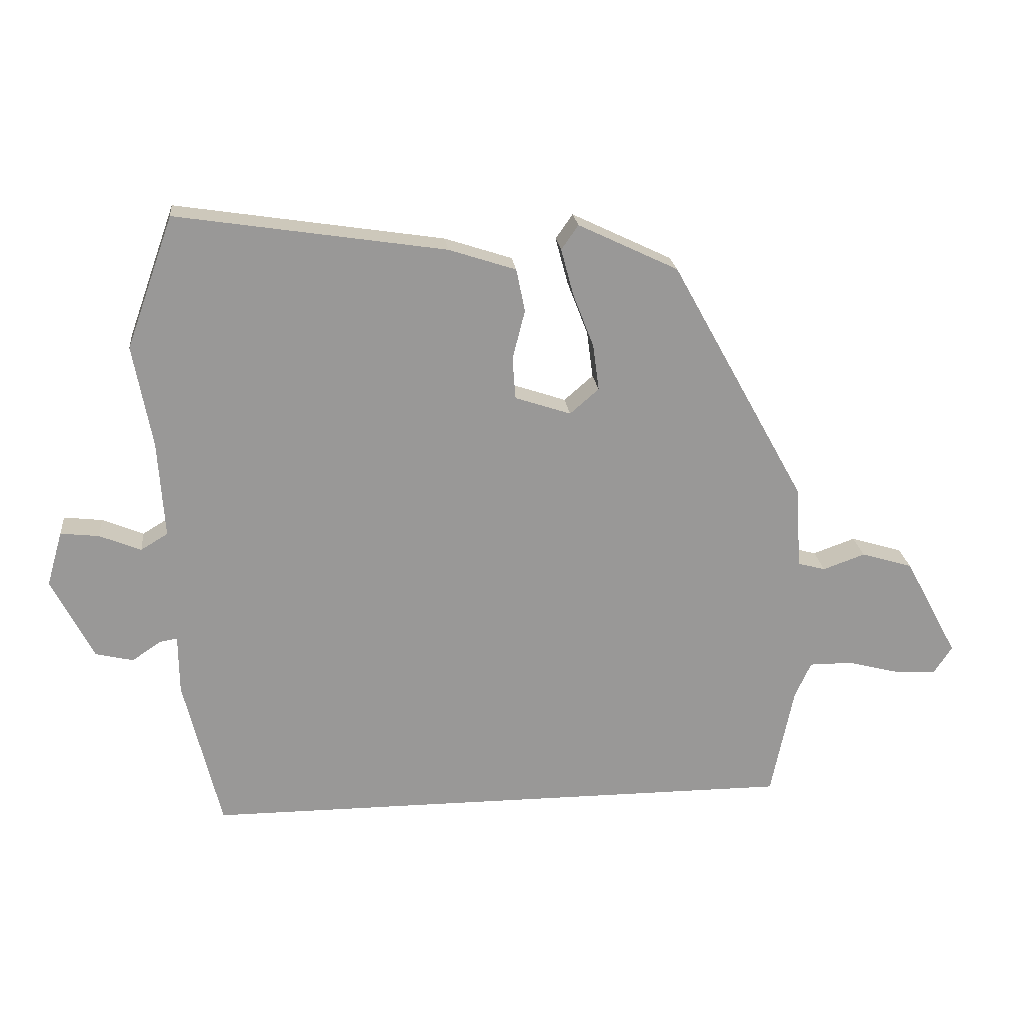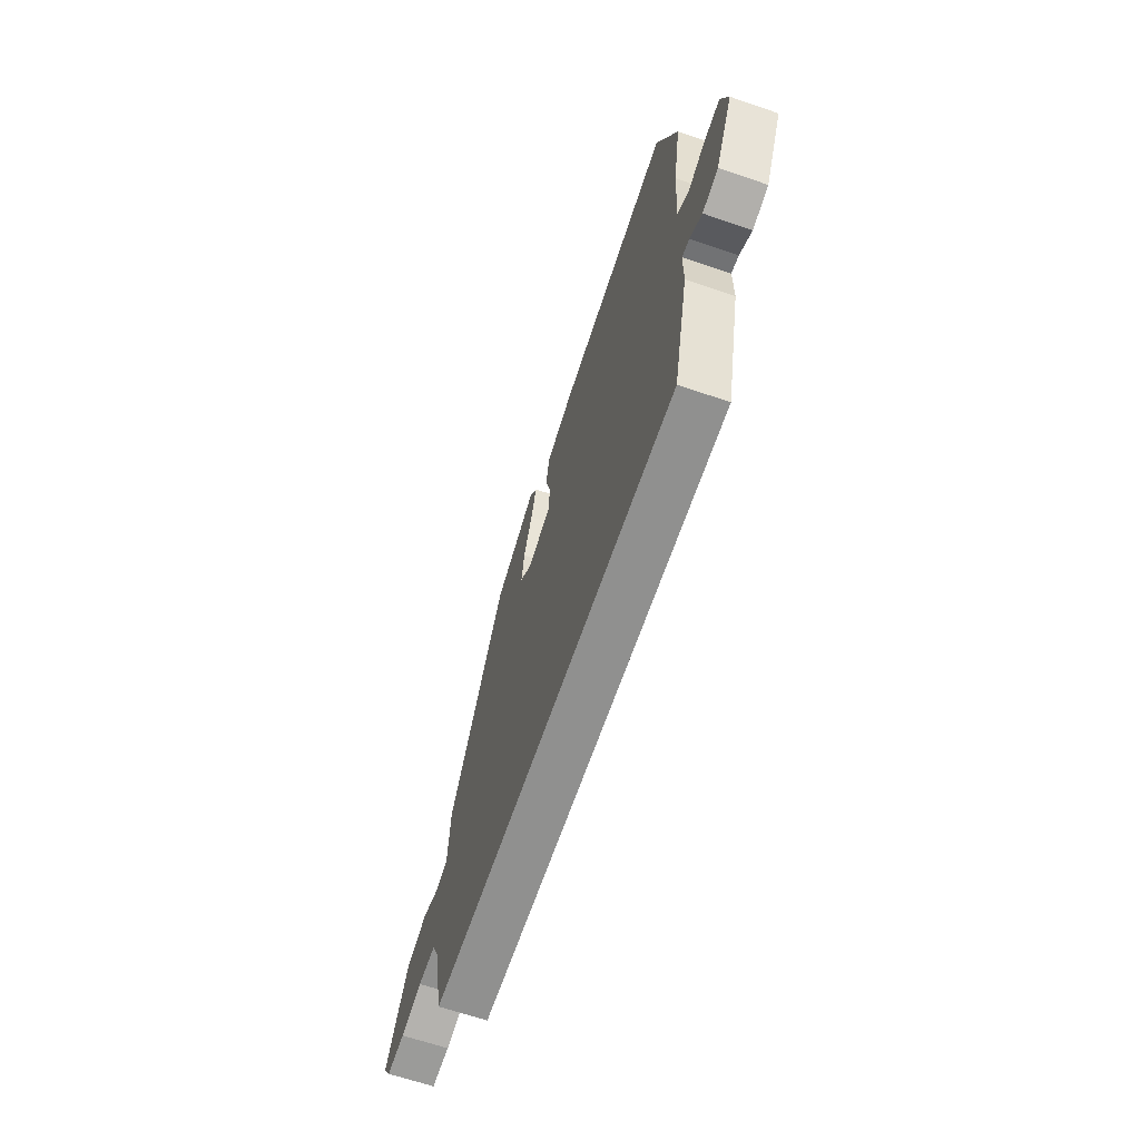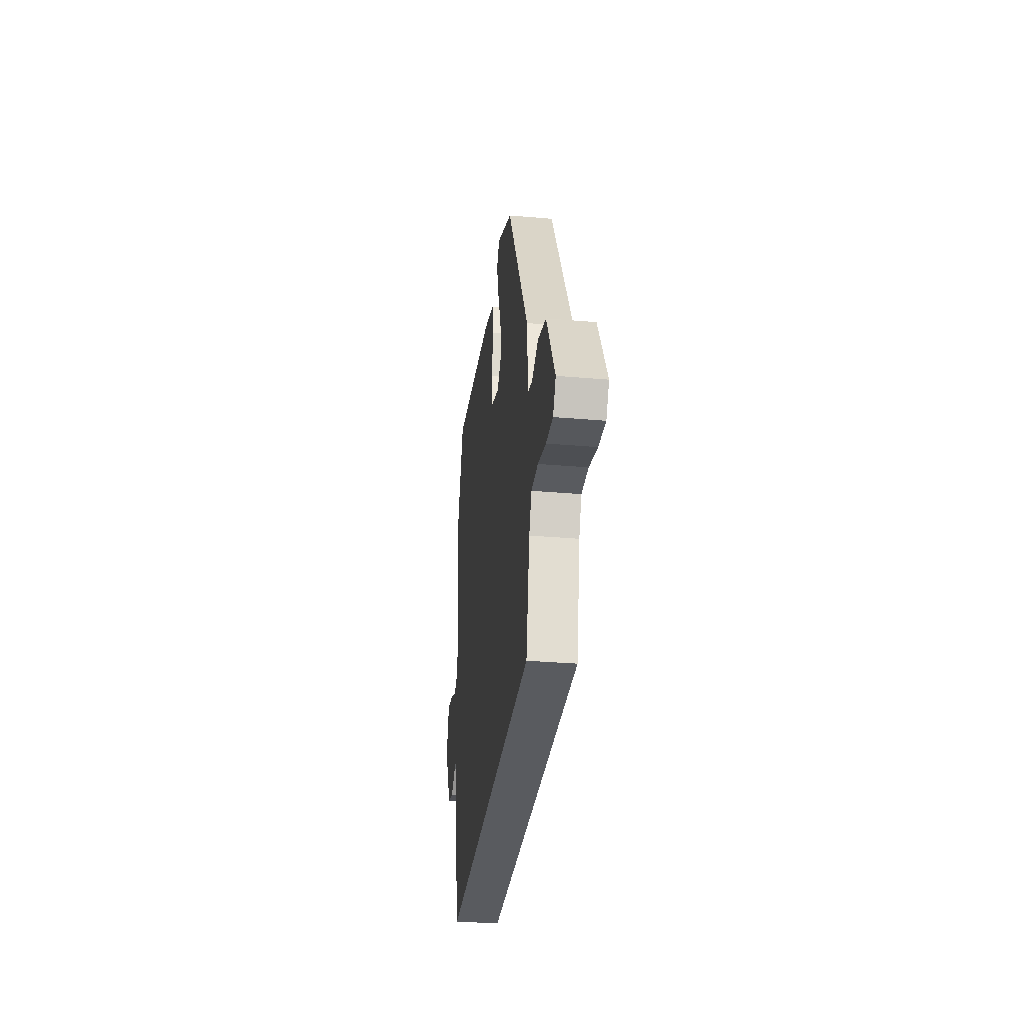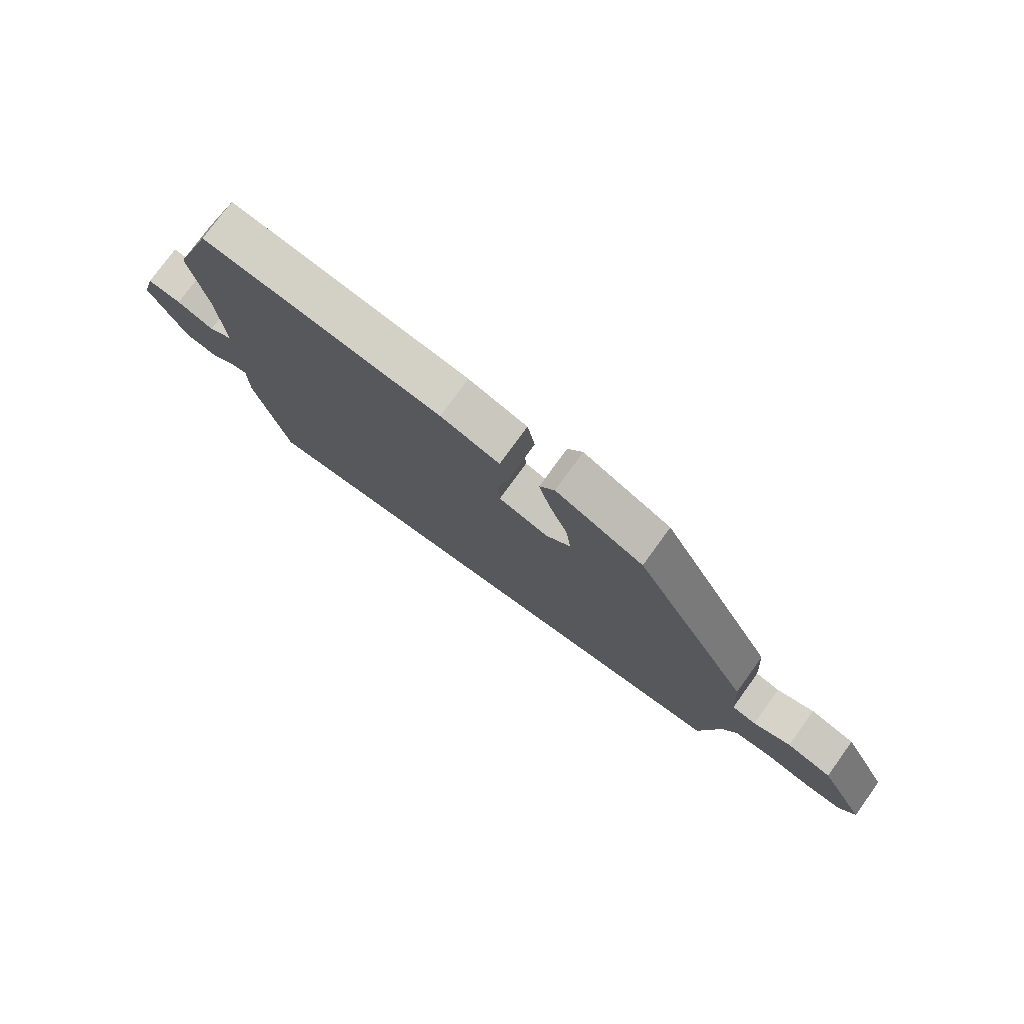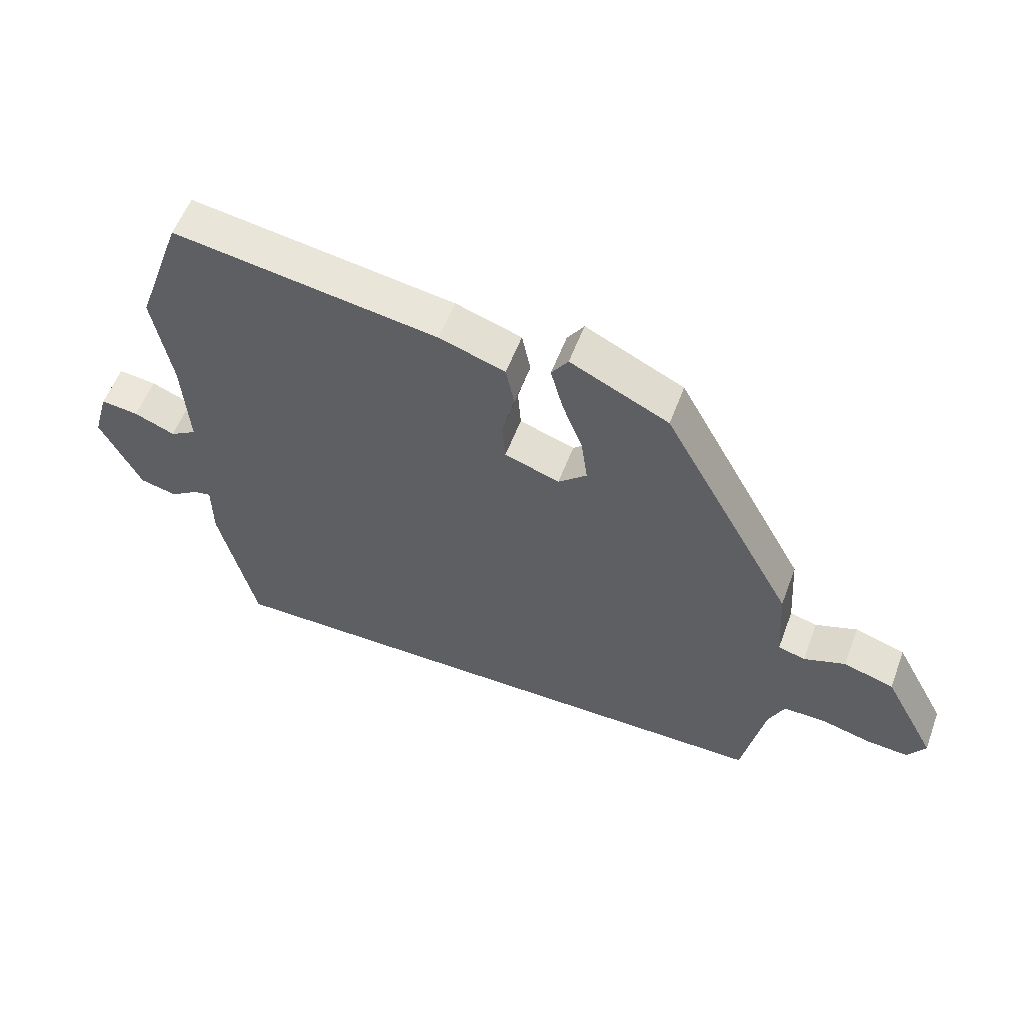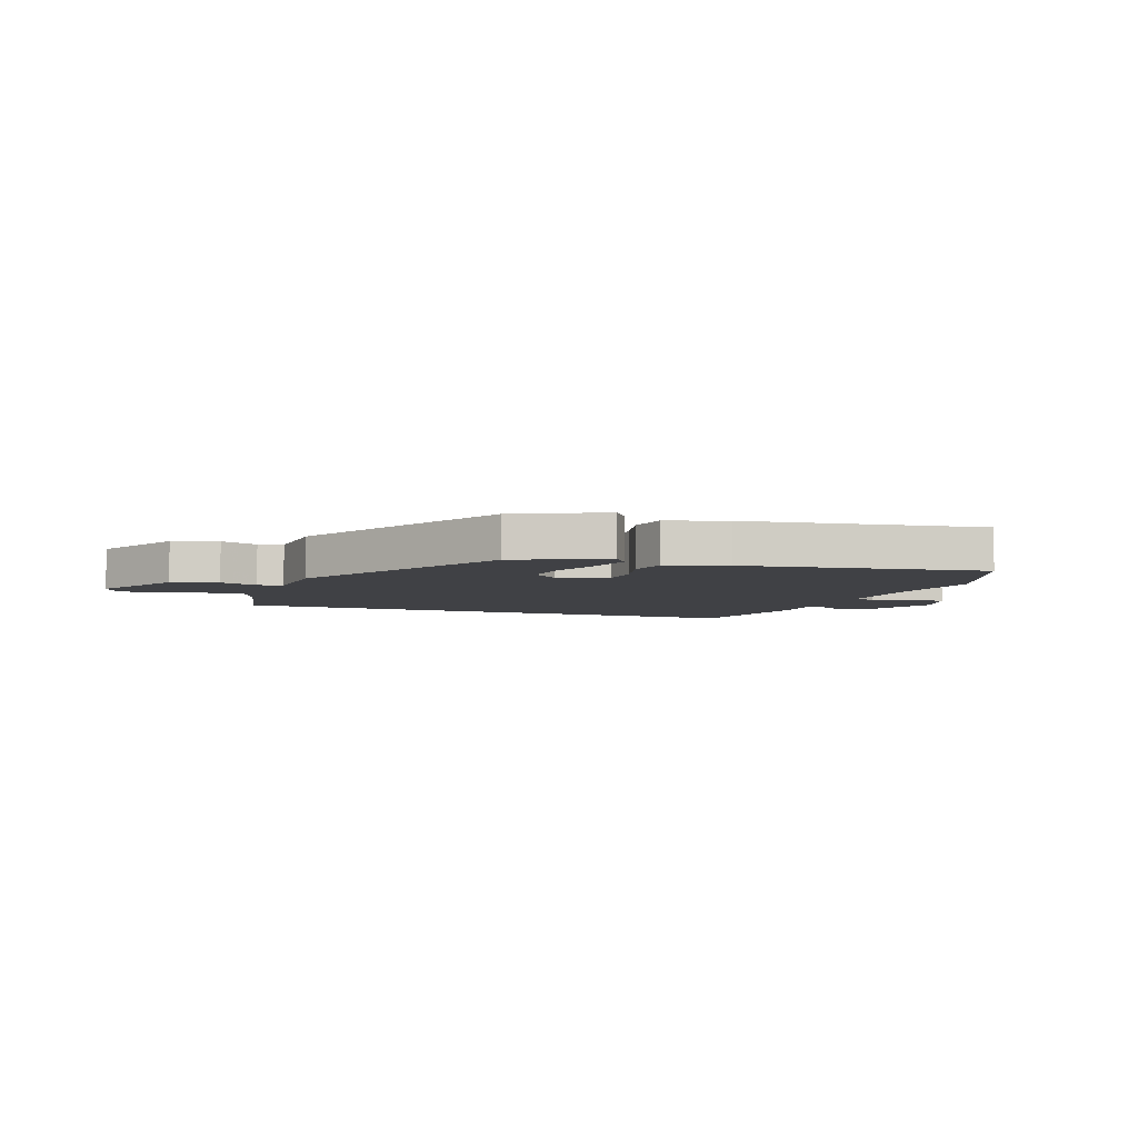
<metadata>
{"format":"obj","ext":"obj","renderer":"f3d","projection":"perspective","resolution":1024,"background":"white","views":[{"elev":21.7,"azim":173.9,"up":"+Z"},{"elev":-65.5,"azim":71.1,"up":"+Z"},{"elev":-32.3,"azim":-96.9,"up":"+Z"},{"elev":76.4,"azim":-144.1,"up":"+Z"},{"elev":56.1,"azim":-159.6,"up":"+Z"},{"elev":-5.8,"azim":-19.8,"up":"+Y"}]}
</metadata>
<code>
v 0.482 0.07 0.549
v 0.557 0.07 0.34
v 0.527 0.07 0.178
v 0.517 0.07 0.024
v 0.56 0.07 -0.002
v 0.626 0.07 0.025
v 0.687 0.07 0.032
v 0.712 0.07 -0.055
v 0.646 0.07 -0.185
v 0.586 0.07 -0.199
v 0.54 0.07 -0.168
v 0.512 0.07 -0.163
v 0.511 0.07 -0.257
v 0.452 0.07 -0.5
v -0.501 0.07 -0.5
v -0.537 0.07 -0.323
v -0.563 0.07 -0.266
v -0.631 0.07 -0.266
v -0.712 0.07 -0.287
v -0.781 0.07 -0.292
v -0.81 0.07 -0.247
v -0.725 0.07 -0.089
v -0.643 0.07 -0.064
v -0.576 0.07 -0.088
v -0.532 0.07 -0.076
v -0.523 0.07 0.056
v -0.309 0.07 0.442
v -0.15 0.07 0.518
v -0.123 0.07 0.479
v -0.143 0.07 0.405
v -0.176 0.07 0.32
v -0.186 0.07 0.246
v -0.14 0.07 0.206
v -0.051 0.07 0.236
v -0.046 0.07 0.302
v -0.066 0.07 0.381
v -0.052 0.07 0.449
v 0.055 0.07 0.484
v 0.482 0 0.549
v 0.557 0 0.34
v 0.527 0 0.178
v 0.517 0 0.024
v 0.56 0 -0.002
v 0.626 0 0.025
v 0.687 0 0.032
v 0.712 0 -0.055
v 0.646 0 -0.185
v 0.586 0 -0.199
v 0.54 0 -0.168
v 0.512 0 -0.163
v 0.511 0 -0.257
v 0.452 0 -0.5
v -0.501 0 -0.5
v -0.537 0 -0.323
v -0.563 0 -0.266
v -0.631 0 -0.266
v -0.712 0 -0.287
v -0.781 0 -0.292
v -0.81 0 -0.247
v -0.725 0 -0.089
v -0.643 0 -0.064
v -0.576 0 -0.088
v -0.532 0 -0.076
v -0.523 0 0.056
v -0.309 0 0.442
v -0.15 0 0.518
v -0.123 0 0.479
v -0.143 0 0.405
v -0.176 0 0.32
v -0.186 0 0.246
v -0.14 0 0.206
v -0.051 0 0.236
v -0.046 0 0.302
v -0.066 0 0.381
v -0.052 0 0.449
v 0.055 0 0.484
f 1 2 3
f 38 1 3
f 37 38 3
f 36 37 3
f 35 36 3
f 34 35 3 4
f 33 34 4 5
f 29 30 31
f 28 29 31
f 27 28 31
f 26 27 31
f 25 26 31
f 25 31 32
f 22 23 24
f 21 22 24
f 20 21 24
f 19 20 24
f 18 19 24
f 17 18 24 25
f 25 32 33
f 17 25 33
f 16 17 33
f 15 16 33
f 14 15 33
f 13 14 33
f 12 13 33
f 9 10 11
f 8 9 11
f 7 8 11
f 6 7 11
f 5 6 11
f 5 11 12 33
f 41 40 39
f 41 39 76
f 41 76 75
f 41 75 74
f 41 74 73
f 42 41 73 72
f 43 42 72 71
f 69 68 67
f 69 67 66
f 69 66 65
f 69 65 64
f 69 64 63
f 70 69 63
f 62 61 60
f 62 60 59
f 62 59 58
f 62 58 57
f 62 57 56
f 63 62 56 55
f 71 70 63
f 71 63 55
f 71 55 54
f 71 54 53
f 71 53 52
f 71 52 51
f 71 51 50
f 49 48 47
f 49 47 46
f 49 46 45
f 49 45 44
f 49 44 43
f 71 50 49 43
f 1 39 40 2
f 2 40 41 3
f 3 41 42 4
f 4 42 43 5
f 5 43 44 6
f 6 44 45 7
f 7 45 46 8
f 8 46 47 9
f 9 47 48 10
f 10 48 49 11
f 11 49 50 12
f 12 50 51 13
f 13 51 52 14
f 14 52 53 15
f 15 53 54 16
f 16 54 55 17
f 17 55 56 18
f 18 56 57 19
f 19 57 58 20
f 20 58 59 21
f 21 59 60 22
f 22 60 61 23
f 23 61 62 24
f 24 62 63 25
f 25 63 64 26
f 26 64 65 27
f 27 65 66 28
f 28 66 67 29
f 29 67 68 30
f 30 68 69 31
f 31 69 70 32
f 32 70 71 33
f 33 71 72 34
f 34 72 73 35
f 35 73 74 36
f 36 74 75 37
f 37 75 76 38
f 38 76 39 1

</code>
